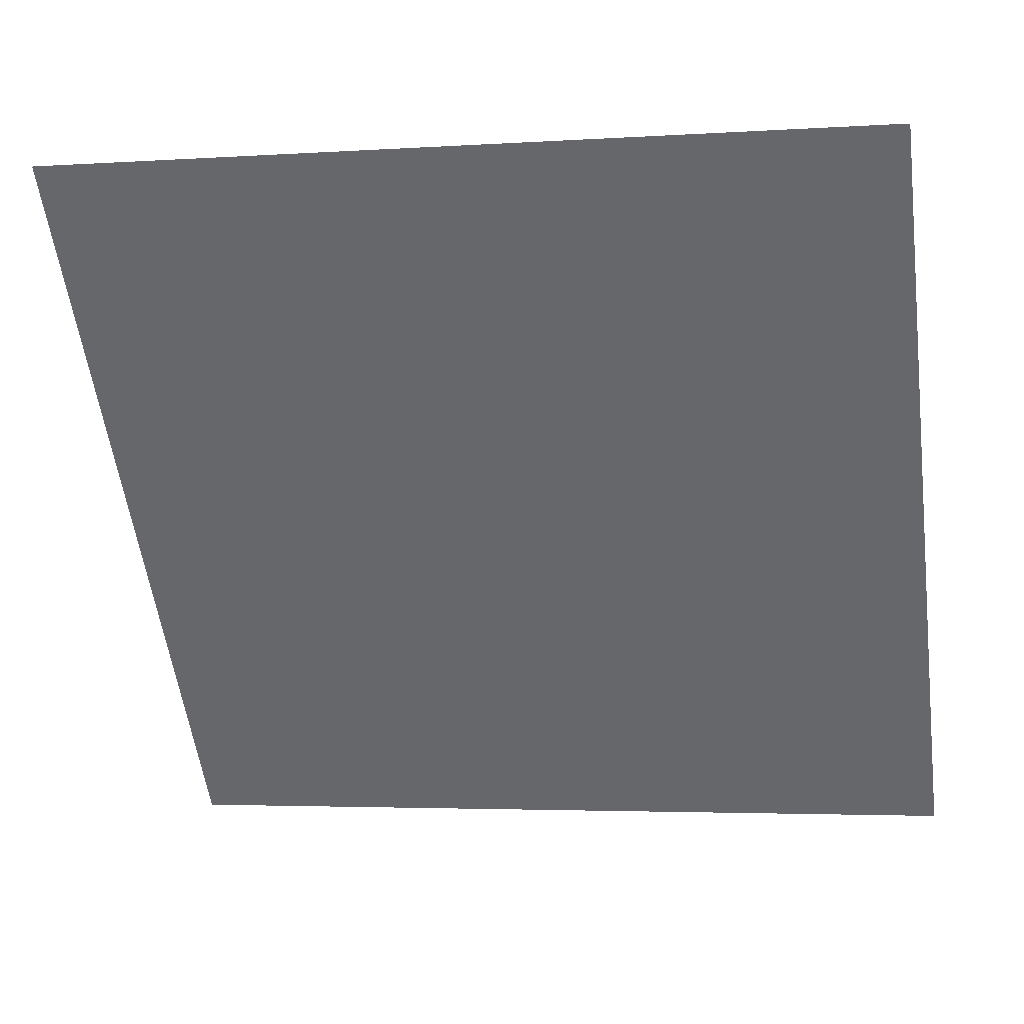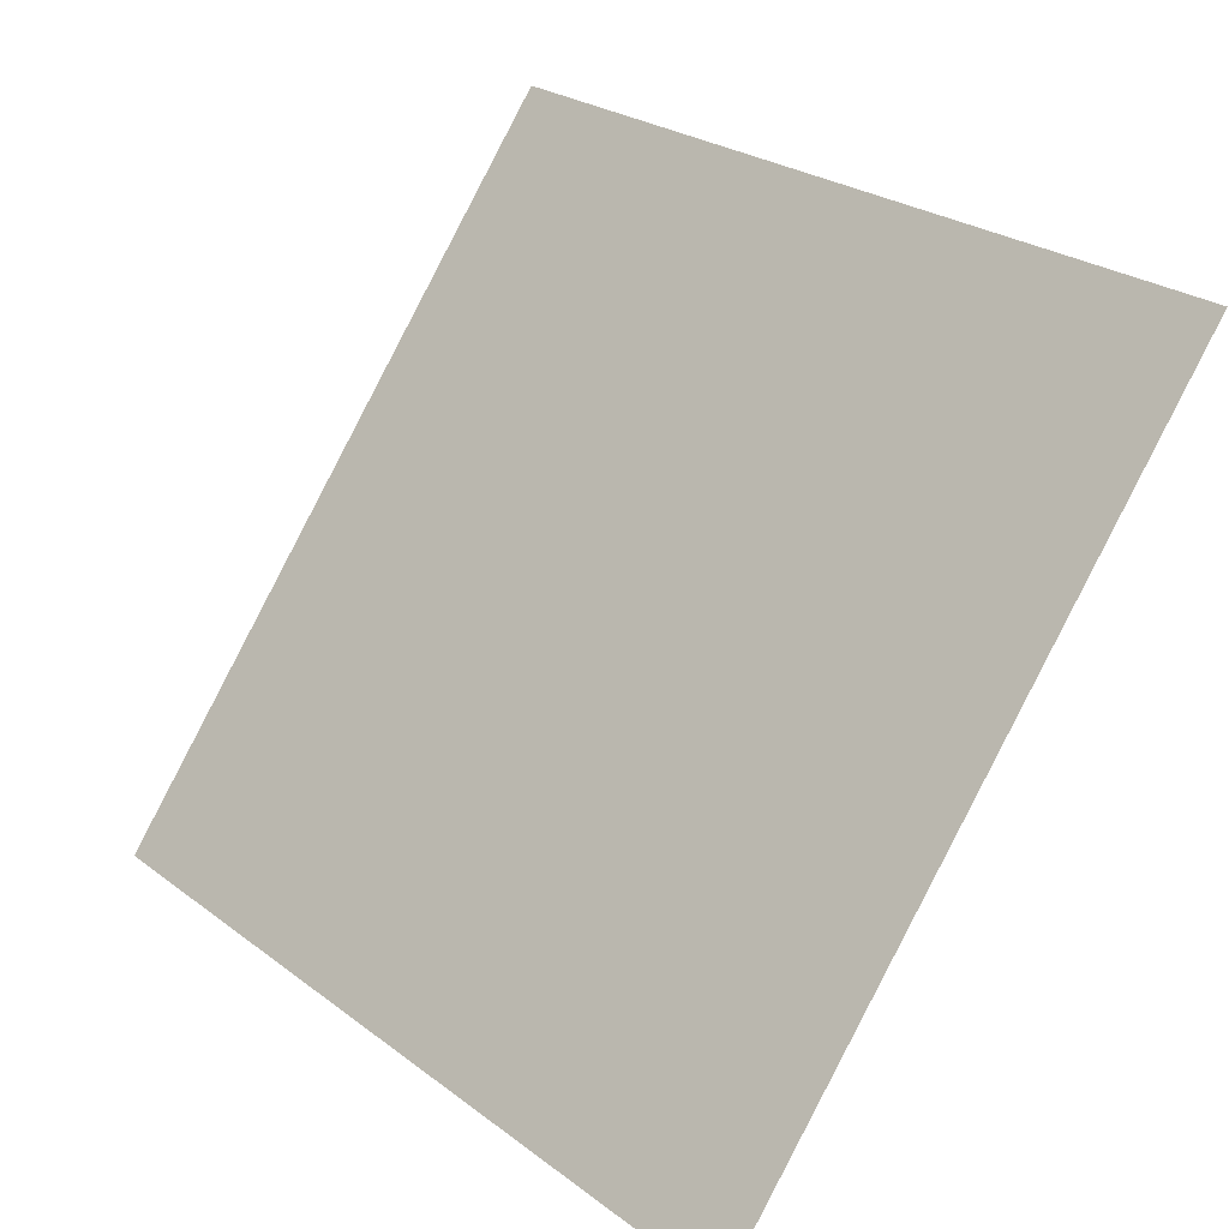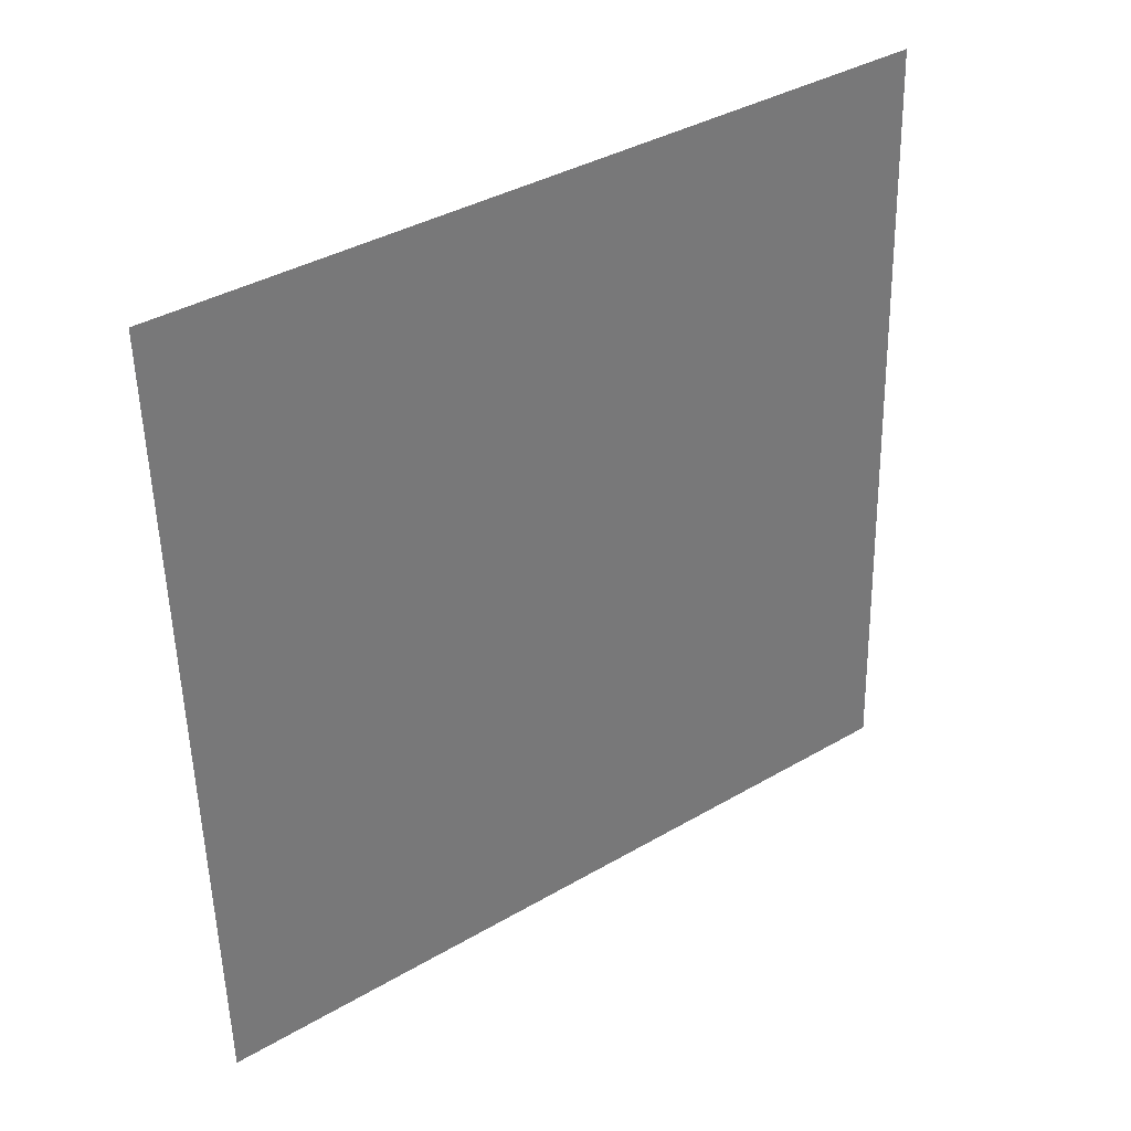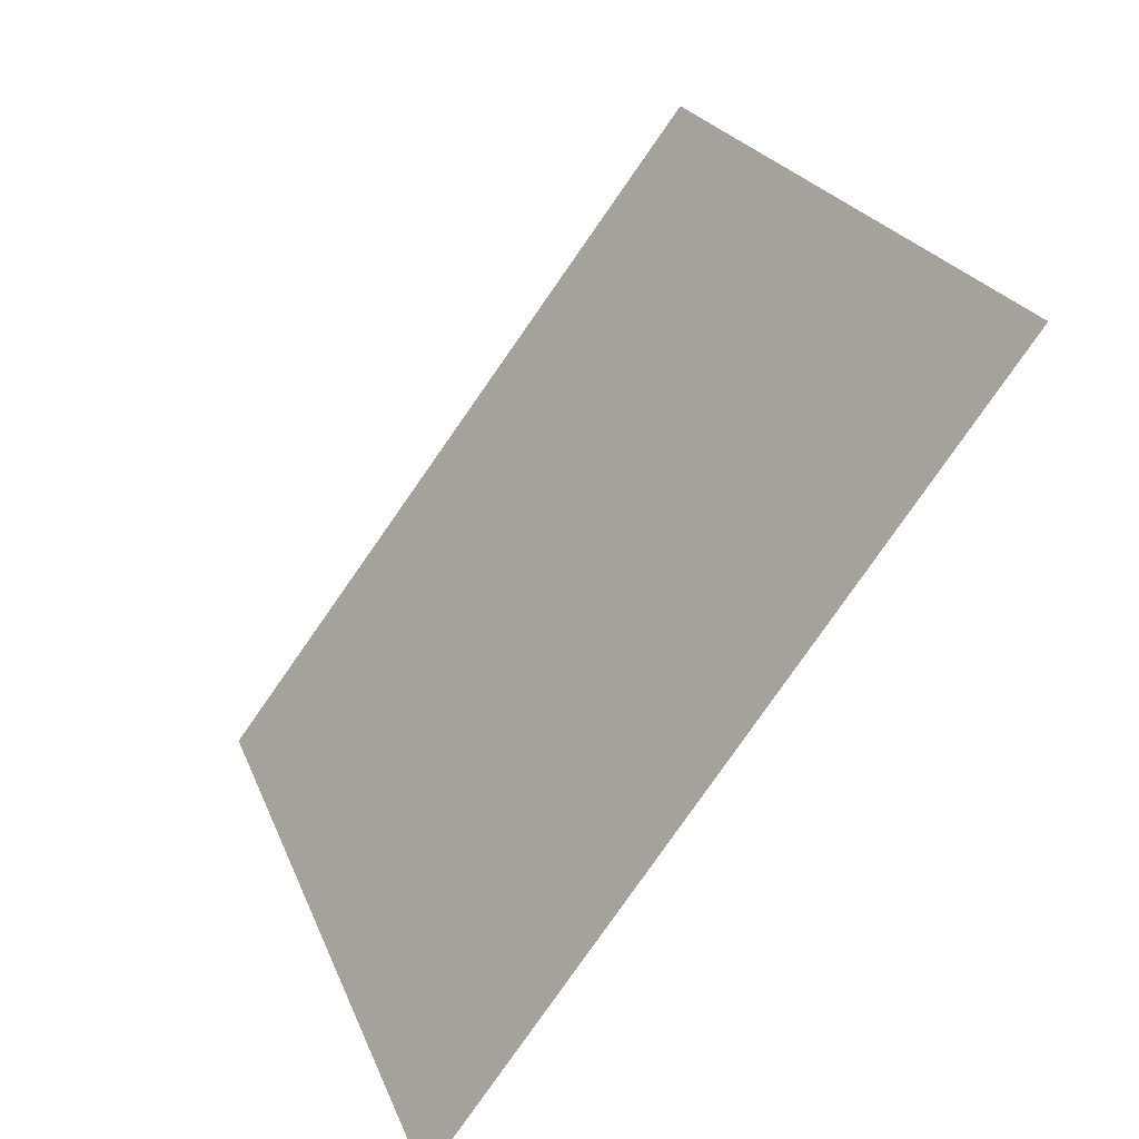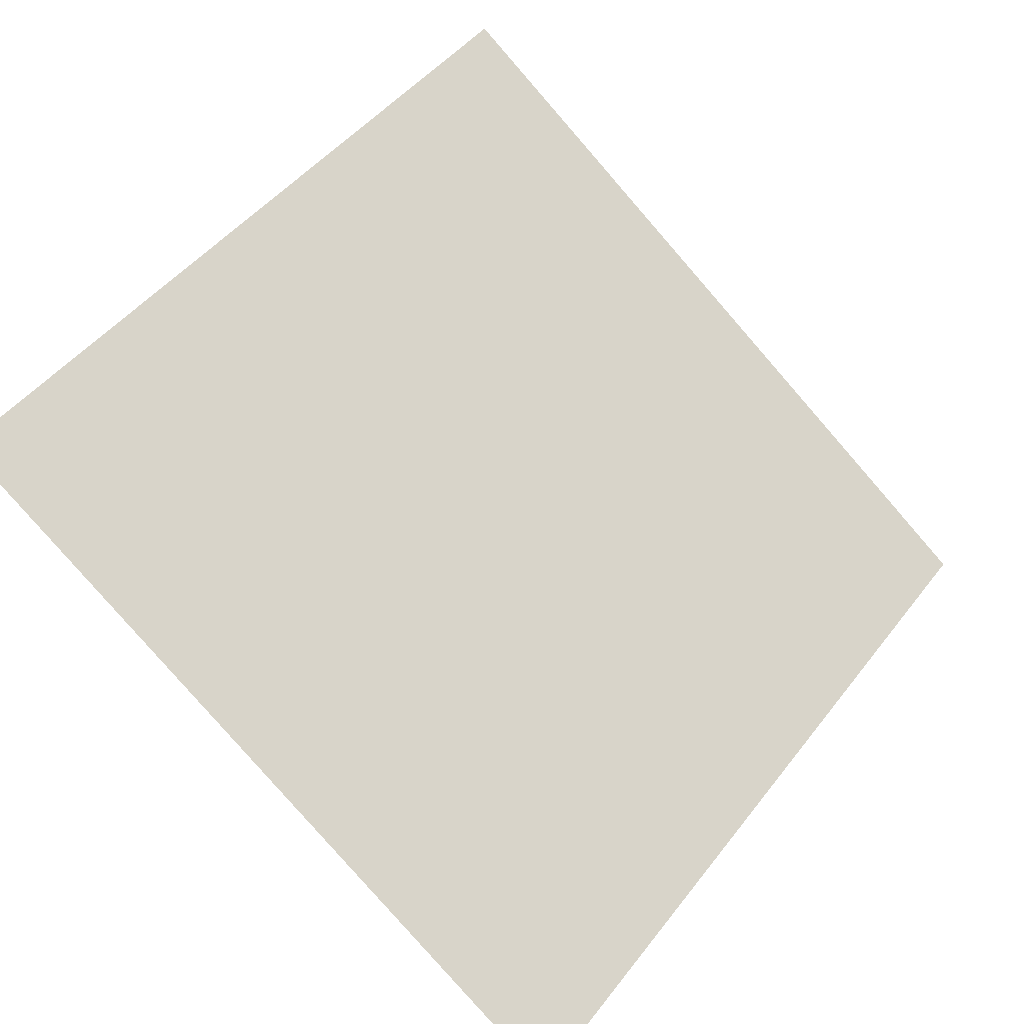
<metadata>
{"format":"obj","ext":"obj","renderer":"f3d","projection":"perspective","resolution":1024,"background":"white","views":[{"elev":-1.0,"azim":-169.0,"up":"+Z"},{"elev":25.3,"azim":48.1,"up":"+Z"},{"elev":-53.1,"azim":-88.2,"up":"+Y"},{"elev":21.5,"azim":71.5,"up":"+Z"},{"elev":45.4,"azim":126.1,"up":"+Y"}]}
</metadata>
<code>
v 0.1879 0.9151 0.6841
v 0.1813 0.9153 0.6842
v 0.1814 0.9192 0.6895
v 0.188 0.9191 0.6894
f 4 3 2 1

</code>
